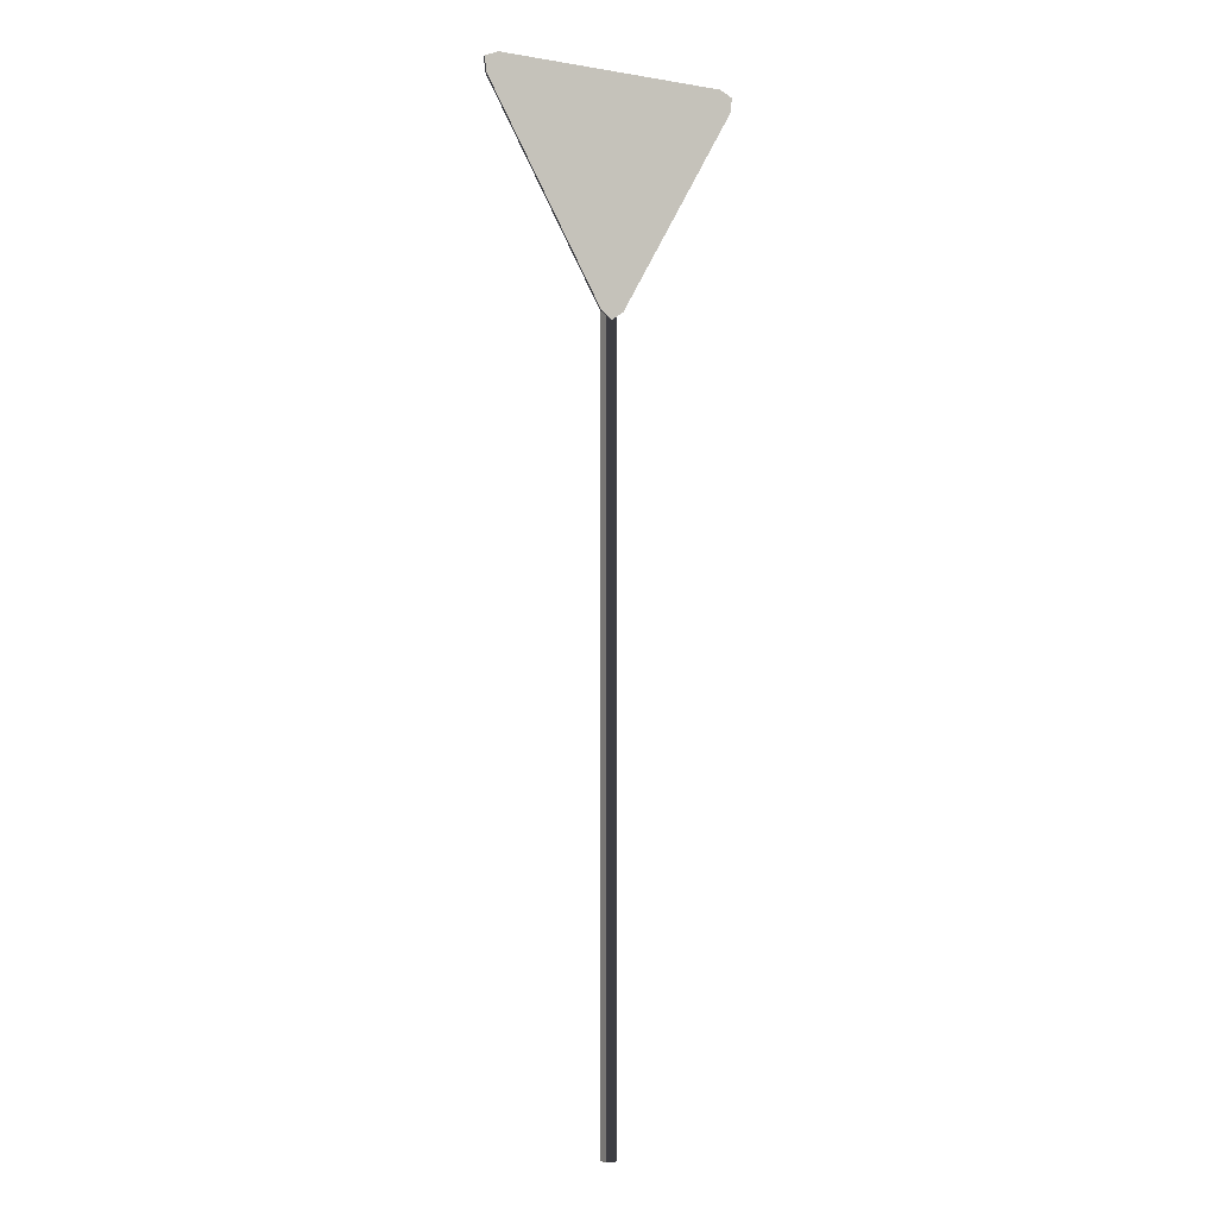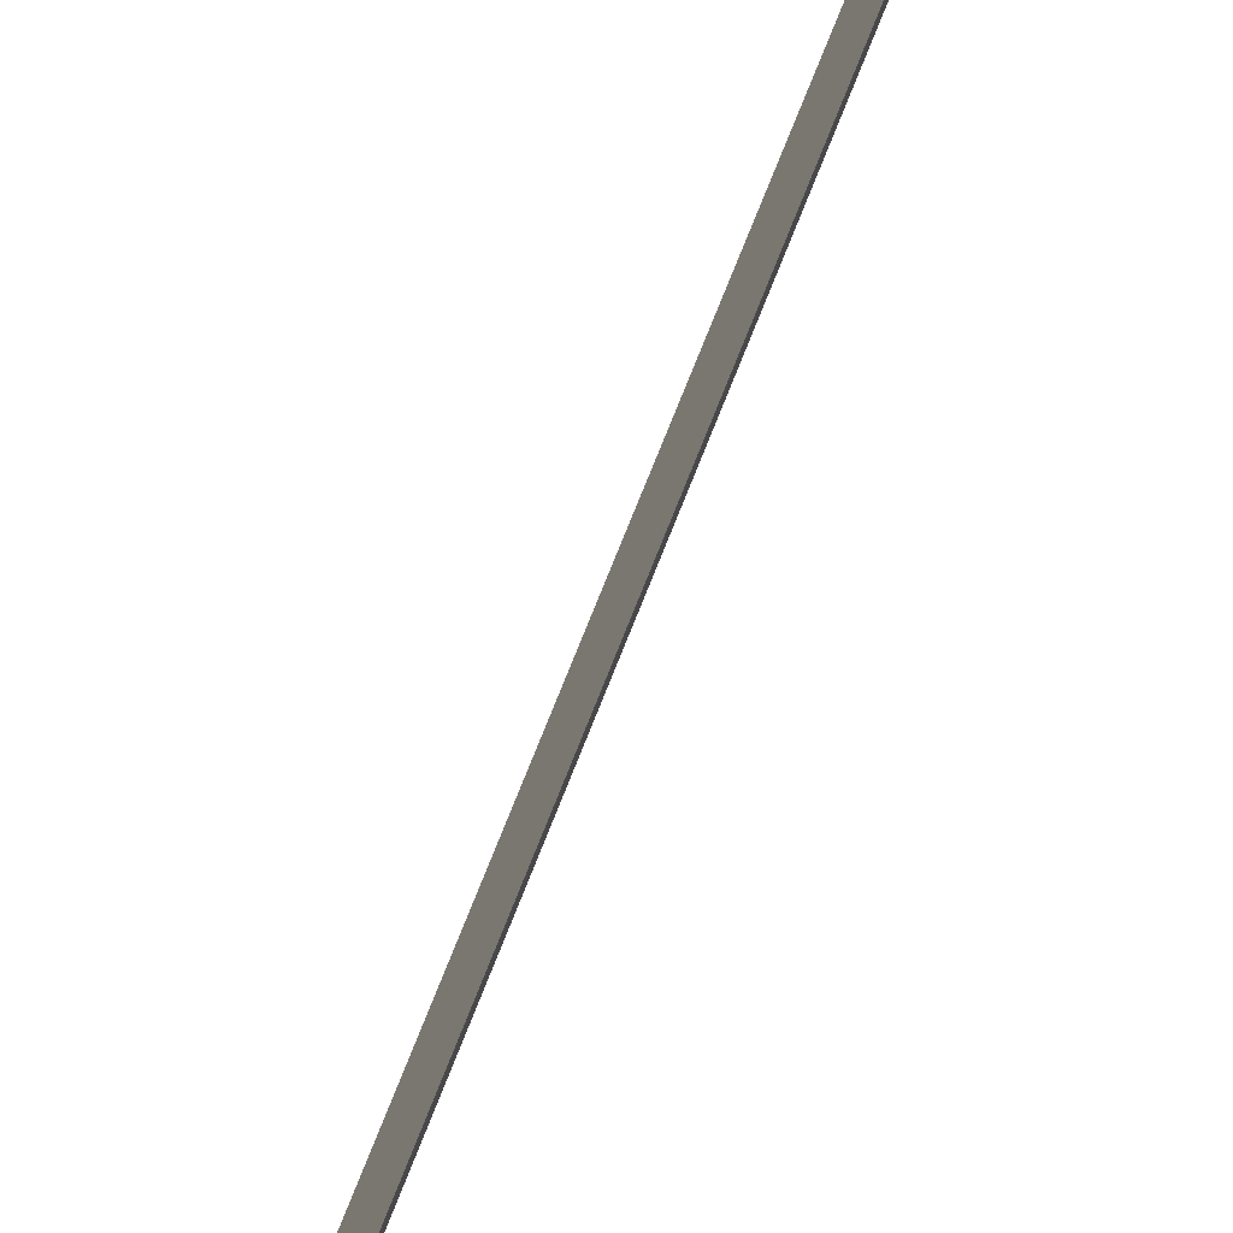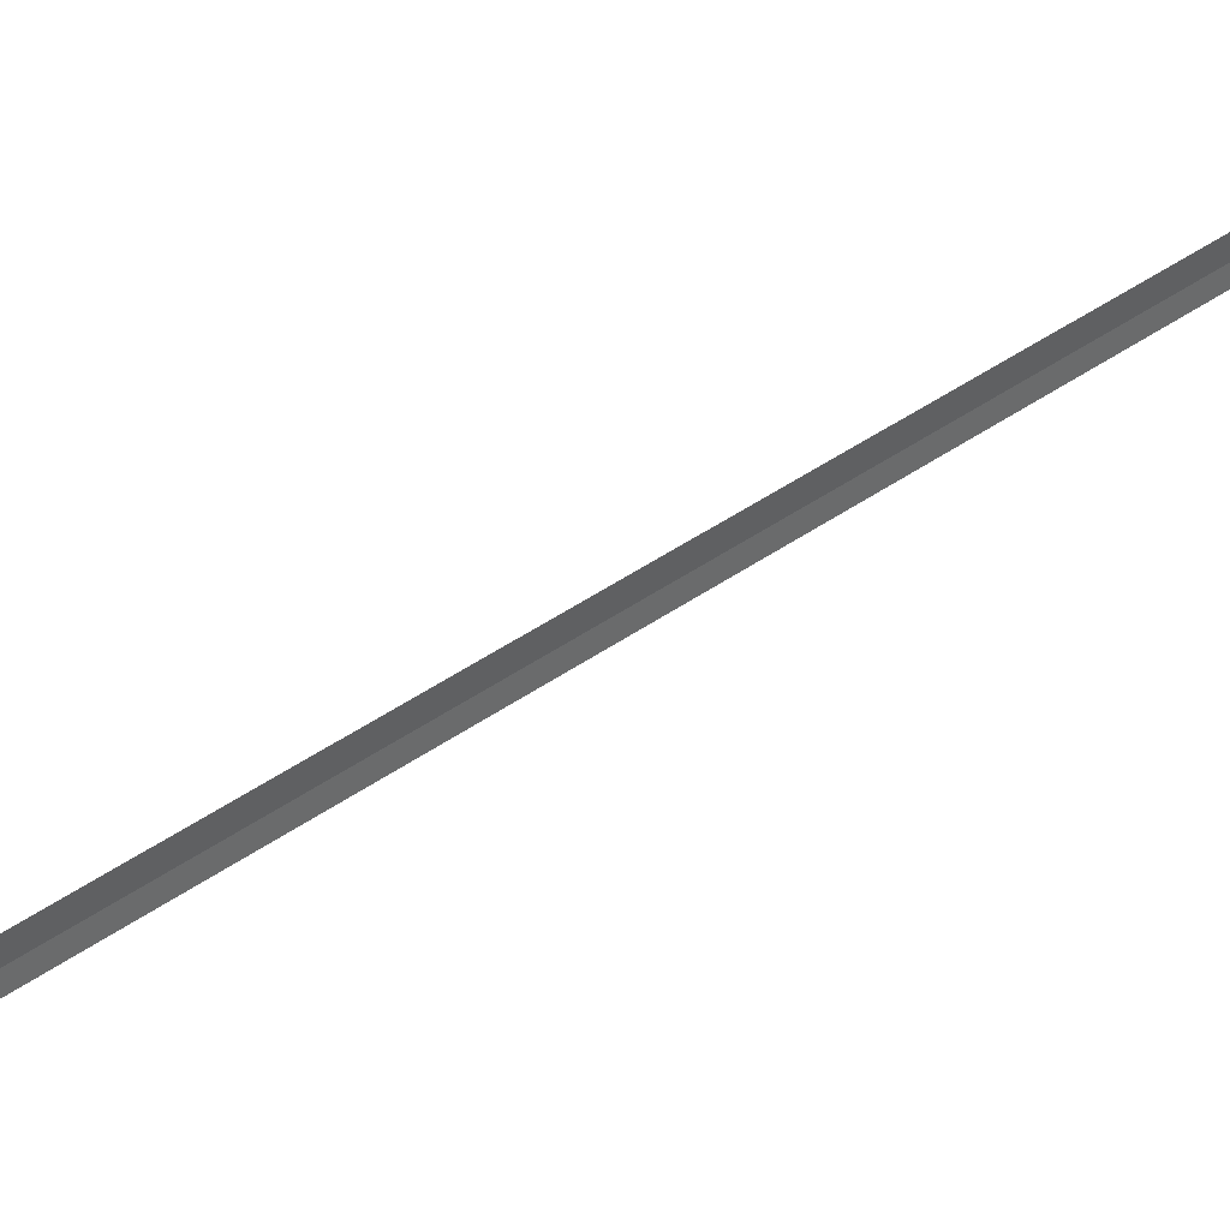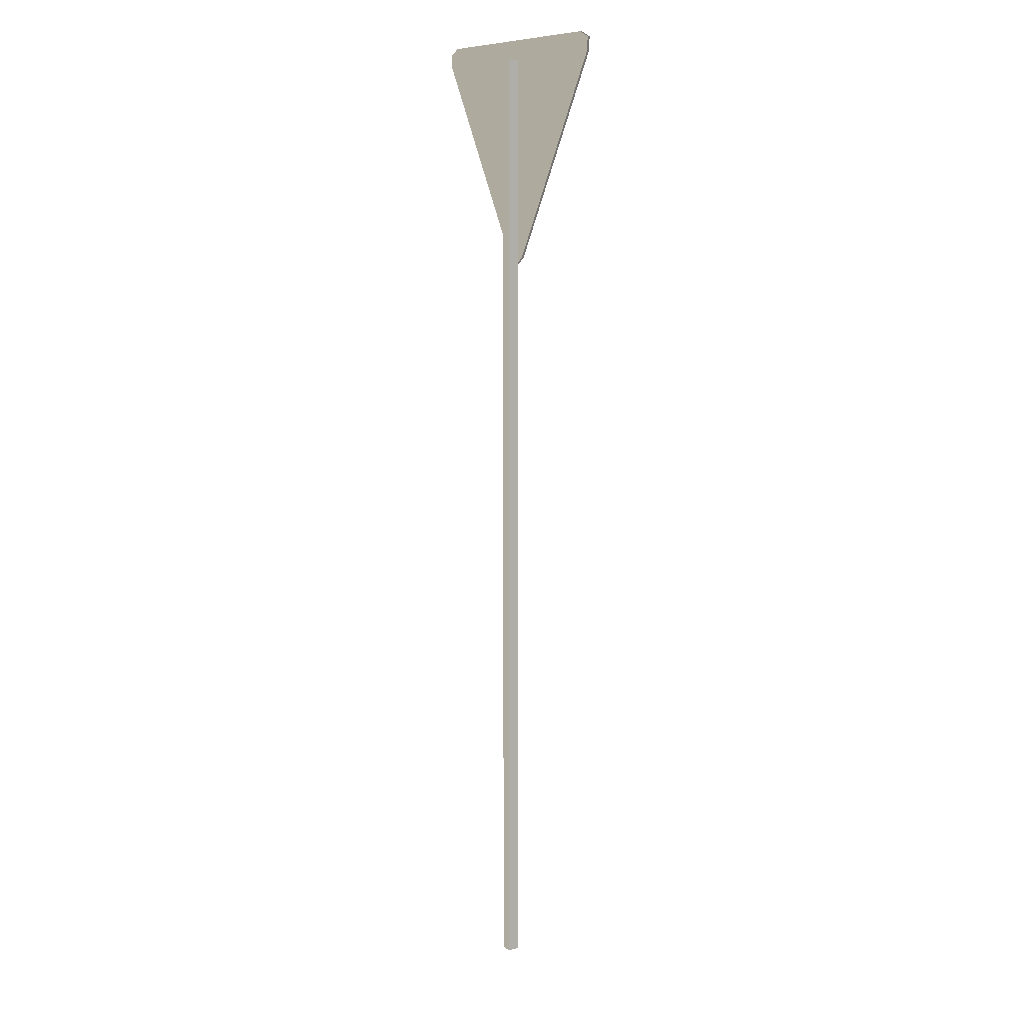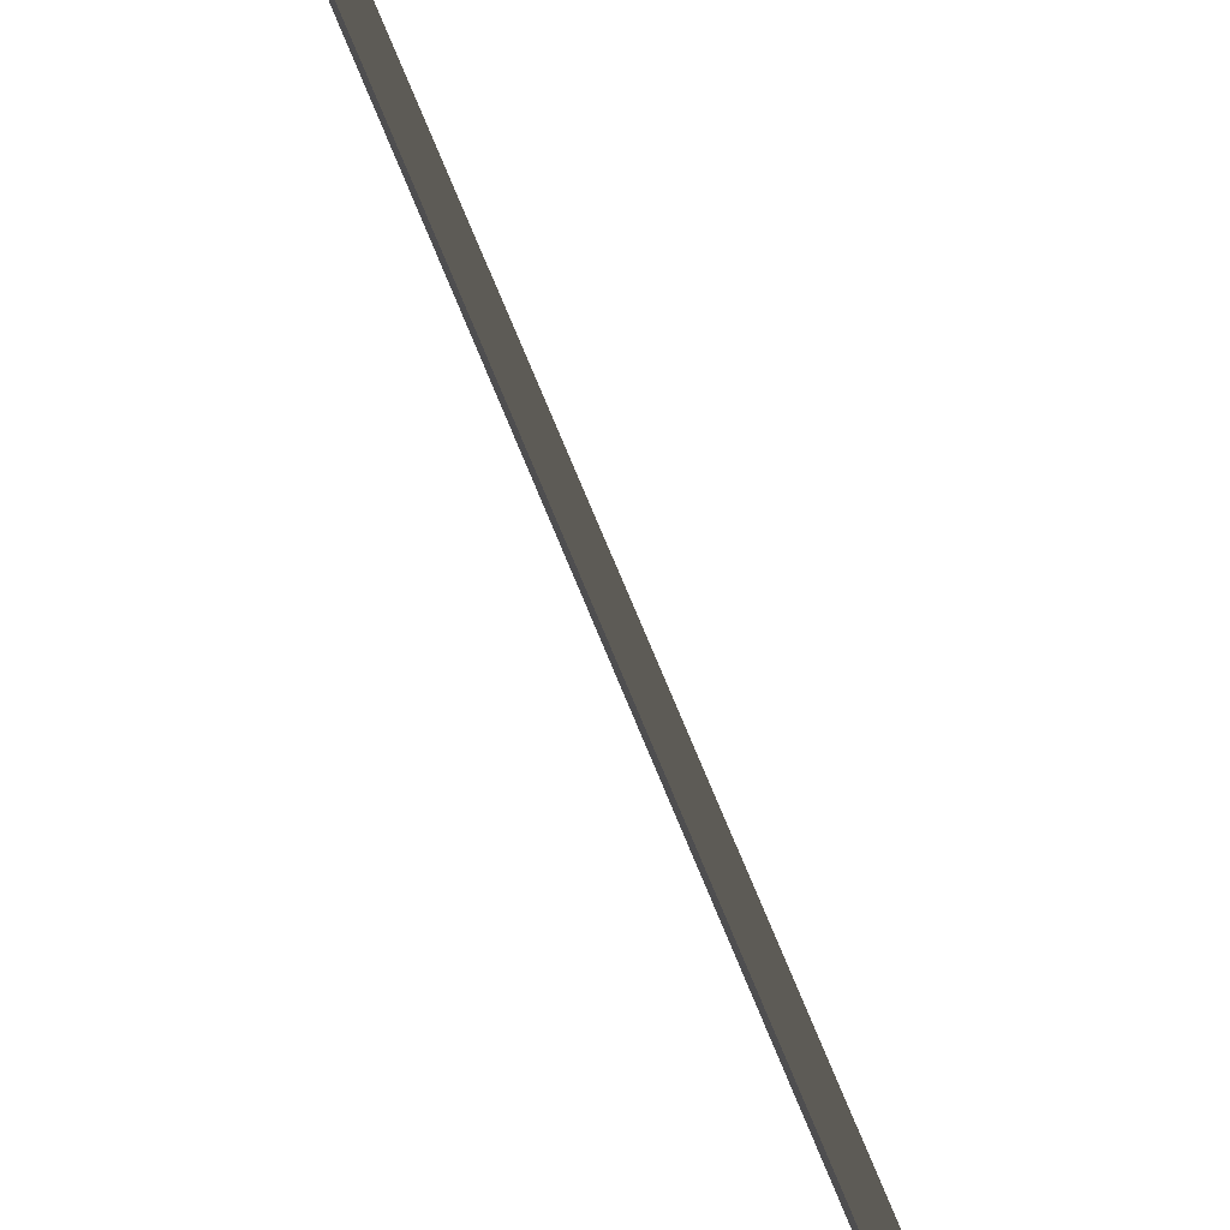
<metadata>
{"format":"obj","ext":"obj","renderer":"f3d","projection":"perspective","resolution":1024,"background":"white","views":[{"elev":-3.7,"azim":-29.2,"up":"+Z"},{"elev":70.1,"azim":-158.9,"up":"+Y"},{"elev":40.1,"azim":48.3,"up":"+Y"},{"elev":9.2,"azim":-122.6,"up":"+Z"},{"elev":64.5,"azim":158.9,"up":"+Y"}]}
</metadata>
<code>
v  -0.0261 -0.0297 2.957
v  0.0374 -0.0297 2.957
v  0.0374 0.0338 2.957
v  -0.0261 0.0338 2.957
v  -0.0261 -0.0297 -2.381
v  0.0374 -0.0297 -2.381
v  0.0374 0.0338 -2.381
v  -0.0261 0.0338 -2.381
v  0.0667 -0.0312 1.839
v  0.0023 -0.0312 1.793
v  -0.0621 -0.0312 1.839
v  -0.6417 -0.0312 3.066
v  -0.706 -0.0312 2.955
v  -0.7138 -0.0312 3.034
v  0.6463 -0.0312 3.066
v  0.7107 -0.0312 2.955
v  0.7184 -0.0312 3.034
o Yield_Sign
g Yield_Sign
f 3 4 1
f 1 2 3
f 2 1 5
f 5 6 2
f 3 2 6
f 6 7 3
f 4 3 7
f 7 8 4
f 1 4 8
f 8 5 1
f 11 12 9
f 9 10 11
f 12 11 13
f 13 14 12
f 15 16 9
f 9 12 15
f 16 15 17
v  0.7107 -0.0439 2.955
v  0.7184 -0.0439 3.034
v  0.6463 -0.0439 3.066
v  0.0667 -0.0439 1.839
v  -0.6417 -0.0439 3.066
v  -0.7138 -0.0439 3.034
v  -0.706 -0.0439 2.955
v  -0.0621 -0.0439 1.839
v  0.0023 -0.0439 1.793
o Object001
g Object001
f 20 21 18
f 18 19 20
f 24 25 22
f 22 23 24
f 21 22 25
f 25 26 21
f 20 22 21

</code>
